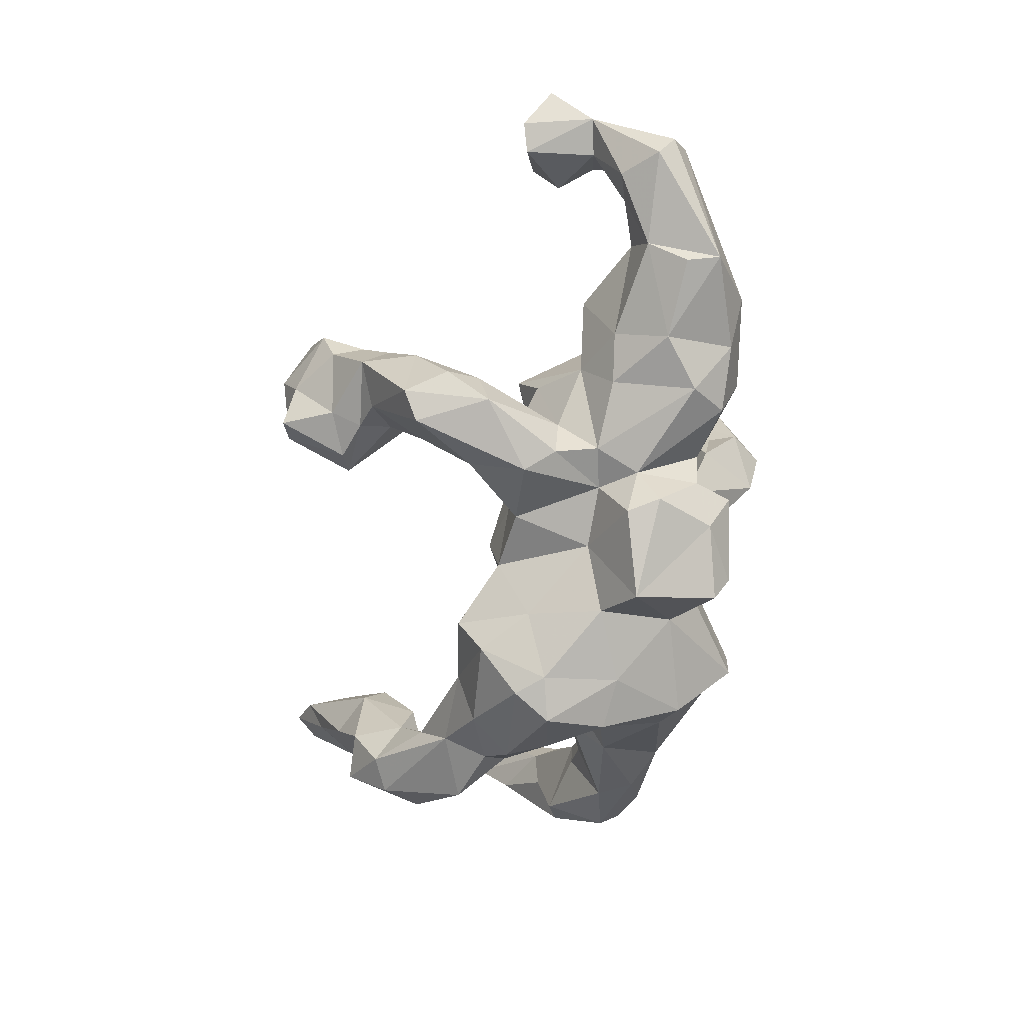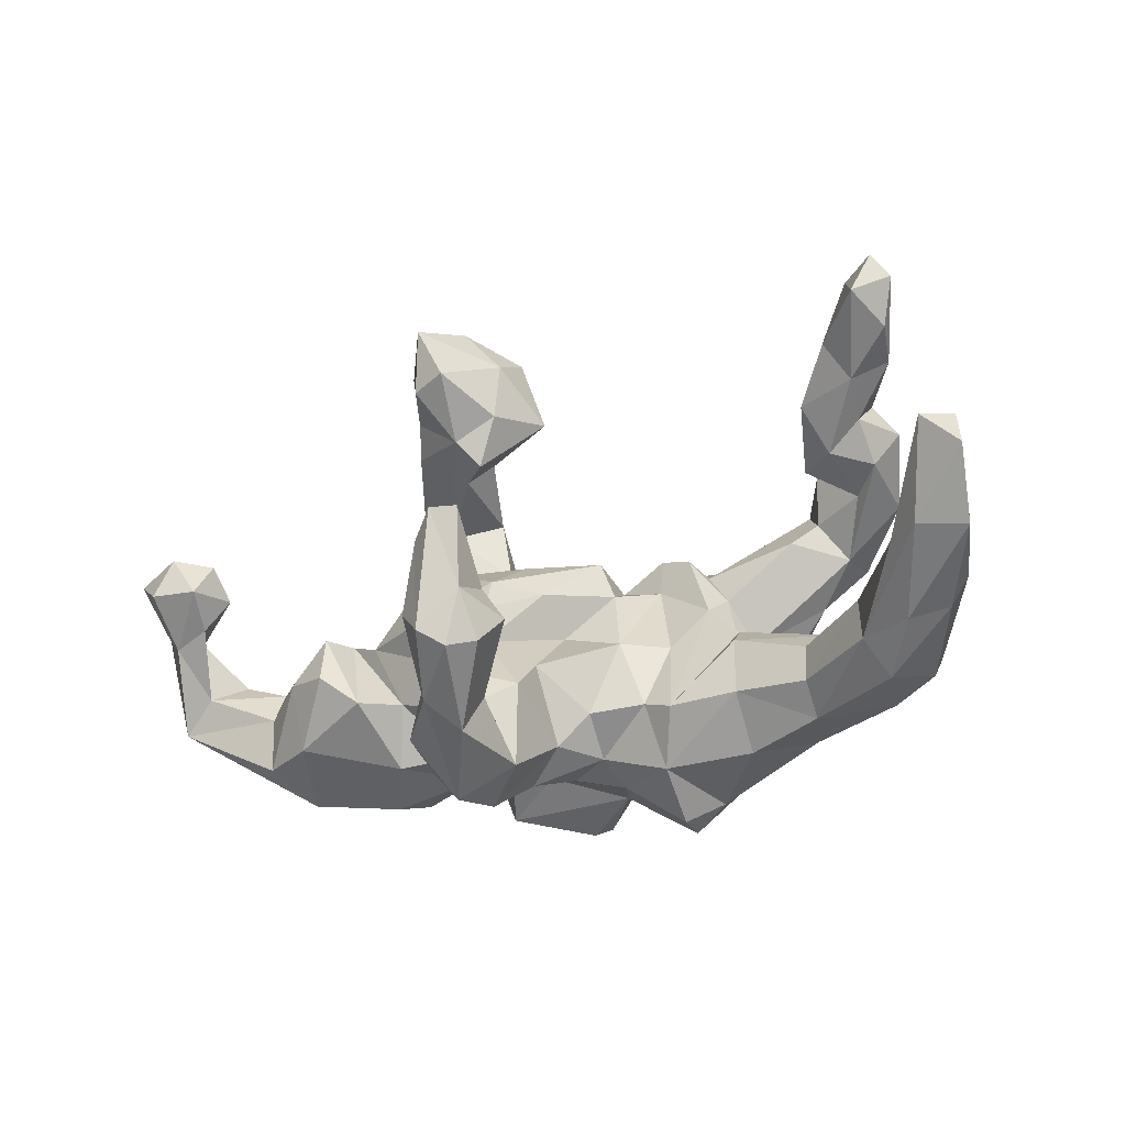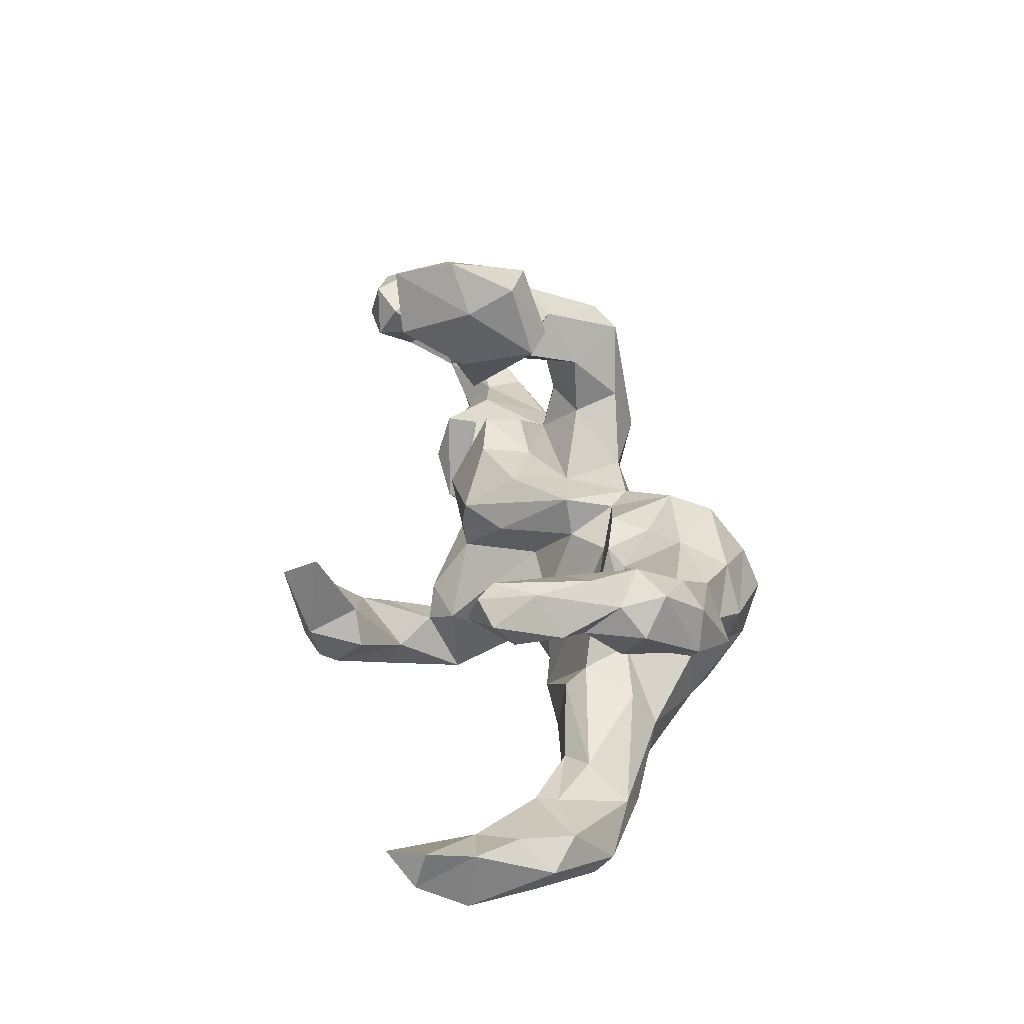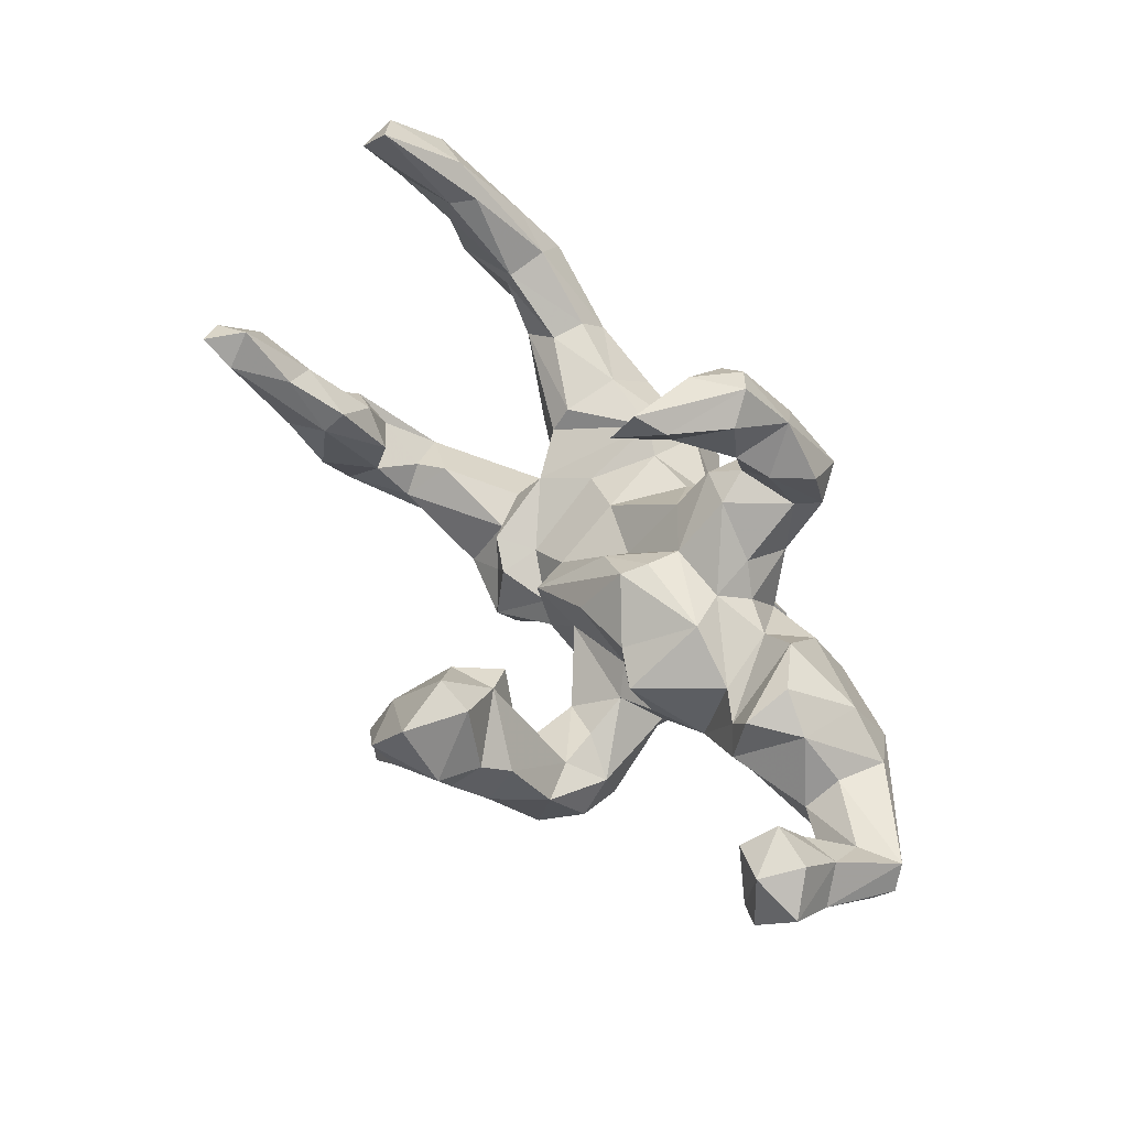
<metadata>
{"format":"obj","ext":"obj","renderer":"f3d","projection":"perspective","resolution":1024,"background":"white","views":[{"elev":-64.6,"azim":-99.3,"up":"+Z"},{"elev":-28.2,"azim":24.0,"up":"+Y"},{"elev":39.0,"azim":79.2,"up":"+Y"},{"elev":61.8,"azim":-121.5,"up":"+Z"}]}
</metadata>
<code>
v 0.7494 -0.1168 0.136
v 0.6624 -0.1967 0.007642
v 0.7242 -0.1808 0.1646
v 0.6903 -0.0929 0.08754
v 0.7773 -0.0112 0.2832
v 0.6577 -0.237 0.04051
v 0.796 -0.1146 0.3003
v 0.502 -0.2281 -0.07908
v 0.6993 -0.07058 0.1906
v 0.6556 -0.1984 0.1835
v 0.8166 -0.02151 0.3944
v 0.6085 0.2882 -0.0468
v 0.57 0.2033 -0.1555
v 0.5674 0.2193 -0.01604
v 0.7618 0.01862 0.4355
v 0.4717 0.1141 -0.1515
v 0.5559 -0.1714 -0.04346
v 0.8057 0.04419 0.3728
v 0.5785 -0.2592 0.000861
v 0.4784 0.1302 -0.241
v 0.4044 0.05126 -0.2033
v 0.6807 -0.06275 0.2666
v 0.5978 -0.2521 0.09383
v 0.7144 -0.1073 0.3236
v 0.658 -0.1085 0.2729
v 0.5387 0.2718 -0.1683
v 0.5694 0.344 -0.08957
v 0.4408 -0.2589 0.004091
v 0.6389 0.3434 0.1063
v 0.6581 0.36 0.1918
v 0.5169 0.1955 -0.07215
v 0.5628 0.2776 0.05058
v 0.5686 -0.1982 0.1462
v 0.4854 0.2997 -0.1429
v 0.5741 -0.1208 0.09488
v 0.5716 0.3334 -0.009458
v 0.607 0.4175 0.1446
v 0.3031 -0.01467 -0.2994
v 0.6868 0.4307 0.2333
v 0.3291 0.0575 -0.3081
v 0.6584 0.471 0.2533
v 0.5462 0.38 0.04036
v 0.4265 0.1778 -0.1163
v 0.4926 0.346 -0.05619
v 0.2761 -0.06998 -0.2544
v 0.413 -0.2612 -0.08643
v 0.374 0.09423 -0.2541
v 0.5616 -0.1217 0.1348
v 0.3873 -0.1463 -0.138
v 0.4402 0.2569 -0.0822
v 0.2471 -0.2257 -0.2483
v 0.5757 0.3097 0.1324
v 0.4374 0.2356 -0.02047
v 0.6235 0.3996 0.2652
v 0.4961 -0.1201 0.01922
v 0.5004 0.2311 0.03406
v 0.3712 -0.08023 -0.09376
v 0.2849 -0.02395 -0.1511
v 0.3618 0.1742 -0.2285
v 0.4425 -0.1459 0.05294
v 0.6001 0.4498 0.2173
v 0.4407 -0.2095 0.05554
v 0.5415 0.3641 0.1772
v 0.4761 0.3371 0.07284
v 0.1965 0.003947 -0.3875
v 0.3989 0.2187 -0.1576
v 0.4731 0.2958 0.1006
v 0.2087 -0.1046 -0.3597
v 0.1839 -0.2463 -0.3015
v 0.2566 -0.109 -0.2411
v 0.3014 -0.05869 -0.01693
v 0.3792 0.142 -0.09725
v 0.2309 0.1686 -0.2109
v 0.2709 0.1318 -0.2943
v 0.2151 0.11 -0.1082
v 0.3049 -0.09324 0.02354
v 0.3091 -0.1983 0.03814
v 0.2546 0.0504 -0.09672
v 0.1236 0.02119 -0.3568
v 0.1431 -0.3446 -0.2025
v 0.2718 -0.04573 -0.1035
v 0.1621 0.06935 -0.3624
v 0.2078 -0.3098 -0.1744
v 0.112 0.142 -0.304
v 0.1194 -0.1152 -0.3355
v 0.2361 0.01058 -0.04249
v 0.01388 -0.1993 -0.2667
v 0.3091 -0.2821 -0.03968
v 0.1524 -0.2877 -0.03064
v 0.04029 0.06466 -0.2749
v 0.1454 -0.3467 -0.1392
v -0.001267 -0.0642 -0.3015
v 0.1711 -0.06381 -0.01699
v 0.1649 0.1509 -0.1631
v 0.1875 0.1379 -0.08113
v 0.1265 0.1602 -0.1024
v 0.1874 -0.2013 0.03529
v 0.1271 0.08723 -0.08806
v -0.07234 -0.1138 -0.3639
v 0.01059 -0.2554 -0.2019
v 0.04053 0.1192 -0.1225
v 0.1107 0.1864 -0.2204
v 0.1331 -0.1814 0.01895
v -0.08316 -0.2906 -0.266
v 0.05593 0.07284 -0.03862
v -0.06899 -0.2629 -0.3165
v 0.04406 -0.2759 -0.1067
v 0.03025 -0.2456 -0.03908
v 0.03104 0.1414 -0.03188
v 0.08669 -0.05346 0.01601
v 0.03677 -0.1894 0.03726
v 0.007425 0.1269 -0.1582
v -0.04688 -0.2533 -0.09154
v -0.06373 0.1189 -0.05249
v -0.01629 -0.2498 0.05428
v -0.08733 -0.02695 -0.2155
v -0.2027 -0.07711 -0.2858
v -0.1039 0.1117 -0.1696
v -0.1822 -0.2365 -0.2536
v -0.1946 -0.02923 -0.1842
v -0.08027 -0.299 0.01601
v -0.01852 -0.02558 0.01958
v -0.2039 -0.275 -0.1727
v -0.1059 -0.2286 -0.1182
v -0.2344 -0.206 -0.1886
v -0.02658 -0.1224 0.1267
v -0.03079 0.03602 0.08781
v -0.2269 0.1162 -0.2262
v -0.2308 -0.1319 -0.2735
v -0.0304 -0.1834 0.1918
v -0.03694 -0.3303 0.1817
v -0.1576 -0.2127 -0.06359
v -0.1133 -0.3655 0.1066
v -0.183 0.1978 -0.09781
v -0.1041 0.04831 0.1484
v -0.2544 -0.2086 -0.1125
v -0.2612 0.06364 -0.2014
v -0.245 -0.09136 -0.205
v -0.1348 -0.3847 0.201
v -0.06501 -0.323 0.3296
v 0.0388 -0.1673 0.3914
v -0.04041 -0.2541 0.3003
v -0.1064 0.4503 -0.01493
v 0.0151 -0.2238 0.441
v -0.05989 0.4356 0.02088
v -0.2026 0.214 -0.1825
v -0.1862 -0.257 0.07686
v -0.2374 0.1273 -0.03948
v -0.2 0.3058 -0.09504
v -0.08219 0.1174 0.05151
v -0.1052 0.3966 0.1489
v -0.09442 0.5598 0.05299
v 0.003231 -0.1466 0.4905
v -0.1388 0.5741 0.02274
v -0.1864 -0.3256 0.1855
v -0.1661 -0.2771 0.1937
v -0.1128 -0.1746 0.3675
v -0.1623 0.3675 0.02806
v -0.2812 0.06116 -0.1236
v -0.108 -0.1608 0.2183
v -0.1841 0.4821 0.004101
v -0.2299 0.408 -0.04706
v -0.1174 -0.06585 0.1448
v -0.07684 -0.2209 0.233
v -0.001567 -0.1055 0.3942
v -0.279 0.3246 -0.1973
v -0.2398 -0.2047 -0.01005
v -0.1956 -0.1627 0.1381
v -0.2717 -0.01321 -0.1824
v -0.1099 -0.2839 0.3847
v -0.2215 -0.08092 0.1283
v -0.1957 0.09382 -0.002034
v -0.176 0.4252 -0.01971
v -0.4134 -0.1676 -0.175
v -0.3372 0.1998 -0.1865
v -0.2445 -0.1444 0.08793
v -0.1506 -0.2228 0.3127
v -0.146 0.3125 0.1202
v -0.3203 0.353 -0.1636
v -0.05744 -0.07572 0.4333
v -0.1145 -0.002742 0.1532
v -0.02665 -0.2384 0.4729
v -0.1845 -0.3012 0.2869
v -0.2594 0.2044 -0.06588
v -0.3116 -0.1268 0.08189
v -0.3612 0.2801 -0.1411
v -0.2722 0.4972 0.08154
v -0.3003 0.1014 -0.003508
v -0.2077 0.331 0.04574
v -0.1814 0.3559 0.1538
v -0.1014 0.512 0.1347
v -0.3436 -0.2221 0.01981
v -0.3694 -0.2295 -0.1502
v -0.2903 0.276 -0.05123
v -0.03482 -0.01211 0.5304
v -0.2063 0.1081 0.0925
v -0.07562 -0.05029 0.4968
v -0.01643 0.02147 0.4652
v -0.2739 0.1338 0.07291
v -0.3403 0.2204 -0.09865
v -0.1104 -0.1654 0.4668
v -0.1876 0.5607 0.08364
v -0.06932 -0.2127 0.4965
v -0.3421 0.3406 -0.0364
v -0.1642 0.4452 0.2547
v -0.2635 -0.01028 0.1504
v -0.3709 0.03194 -0.05544
v -0.3871 -0.02269 -0.1358
v -0.1659 0.5883 0.1561
v -0.2978 0.439 0.001273
v -0.3691 -0.008105 0.08934
v -0.2138 0.5478 0.2572
v -0.2279 0.4305 0.2315
v -0.2984 0.3907 0.06853
v -0.2805 0.441 0.111
v -0.389 -0.2617 -0.066
v -0.4789 -0.2277 -0.1079
v -0.2784 0.5224 0.1468
v -0.4242 0.01541 0.06885
v -0.4947 -0.1038 -0.1467
v -0.3725 -0.1352 0.1395
v -0.549 -0.2397 -0.03866
v -0.4649 -0.0133 -0.09311
v -0.4535 0.01176 0.1243
v -0.467 0.04085 0.03866
v -0.4465 -0.07721 0.1519
v -0.6322 -0.1145 -0.1129
v -0.5147 -0.1814 0.08248
v -0.6433 -0.1735 -0.1006
v -0.6027 -0.02401 0.009236
v -0.5262 -0.06281 0.114
v -0.6373 -0.04404 -0.0676
v -0.6108 -0.183 0.0282
v -0.6027 -0.08993 0.0463
v -0.7269 -0.03706 0.07433
v -0.683 0.003177 0.01687
v -0.7381 0.02046 0.000881
v -0.7366 0.06815 0.1009
v -0.6483 0.1177 0.1554
v -0.6581 0.1681 0.2072
v -0.6736 0.1049 0.2424
v -0.6901 0.05889 0.1706
v -0.8127 -0.06456 0.01782
v -0.7998 0.08117 0.1178
v -0.7946 -0.03732 -0.01863
v -0.7216 0.1915 0.1068
v -0.7873 -0.09218 0.0532
v -0.7531 0.03495 0.1605
v -0.7294 0.1849 0.2351
v -0.7671 0.2046 0.1345
v -0.7578 0.1083 0.2497
v -0.8154 0.1594 0.2023
f 159 207 188
f 12 13 27
f 44 50 64
f 240 246 249
f 239 238 246
f 240 239 246
f 249 250 252
f 65 79 82
f 79 92 90
f 112 116 118
f 118 116 120
f 128 118 120
f 137 169 159
f 159 169 207
f 246 238 244
f 246 244 250
f 250 244 252
f 128 120 137
f 120 169 137
f 36 12 27
f 36 27 44
f 13 26 27
f 27 26 34
f 27 34 44
f 44 34 50
f 34 66 50
f 178 151 190
f 190 151 205
f 190 205 213
f 26 20 59
f 34 26 59
f 34 59 66
f 189 178 190
f 74 84 73
f 73 84 102
f 33 24 25
f 1 7 3
f 7 1 5
f 15 22 25
f 24 15 25
f 7 5 11
f 15 11 18
f 139 183 155
f 133 131 139
f 139 170 183
f 139 131 140
f 139 140 170
f 131 142 140
f 182 203 170
f 140 182 170
f 140 142 144
f 170 203 201
f 140 144 182
f 142 141 144
f 182 153 203
f 182 144 153
f 144 141 153
f 10 24 33
f 3 7 10
f 10 7 24
f 7 11 24
f 24 11 15
f 16 14 31
f 13 14 16
f 31 56 53
f 31 14 56
f 14 32 56
f 12 32 14
f 67 52 63
f 67 56 52
f 32 52 56
f 32 29 52
f 52 54 63
f 29 30 52
f 52 30 54
f 30 29 39
f 30 39 54
f 220 229 227
f 217 229 220
f 174 217 220
f 99 119 129
f 99 106 119
f 247 234 235
f 169 138 174
f 138 193 174
f 138 129 125
f 87 106 99
f 235 248 247
f 234 230 235
f 230 234 231
f 99 92 87
f 229 243 245
f 39 41 54
f 63 64 67
f 53 56 67
f 117 116 99
f 117 99 129
f 117 129 138
f 169 174 208
f 208 174 220
f 223 208 220
f 223 220 232
f 232 220 227
f 230 232 236
f 236 232 237
f 237 232 245
f 237 245 244
f 244 245 243
f 227 229 232
f 232 229 245
f 39 37 41
f 41 37 61
f 54 41 61
f 54 61 63
f 39 29 37
f 61 64 63
f 29 36 37
f 37 36 42
f 37 42 61
f 61 42 64
f 36 29 32
f 32 12 36
f 36 44 42
f 42 44 64
f 14 13 12
f 64 50 53
f 64 53 67
f 43 31 50
f 68 69 85
f 231 225 230
f 45 70 68
f 38 45 68
f 224 225 231
f 219 225 224
f 211 207 219
f 211 199 207
f 206 199 211
f 206 135 196
f 135 150 196
f 122 105 127
f 110 98 105
f 110 93 98
f 86 98 93
f 58 78 81
f 58 21 16
f 21 58 45
f 109 150 135
f 127 109 135
f 105 109 127
f 86 95 98
f 86 78 95
f 58 72 78
f 58 16 72
f 222 233 247
f 243 229 247
f 229 222 247
f 217 222 229
f 174 193 217
f 85 87 92
f 158 149 162
f 70 45 58
f 181 127 135
f 242 239 241
f 239 240 241
f 207 225 219
f 251 241 249
f 241 240 249
f 199 188 207
f 196 172 199
f 40 21 38
f 196 199 206
f 150 172 196
f 150 114 172
f 150 109 114
f 47 21 40
f 47 20 21
f 98 95 96
f 95 75 94
f 78 75 95
f 78 72 75
f 20 16 21
f 16 43 72
f 20 13 16
f 16 31 43
f 50 31 53
f 38 21 45
f 148 159 188
f 146 118 128
f 249 246 250
f 145 151 178
f 158 178 189
f 73 102 94
f 118 146 134
f 184 194 200
f 74 82 84
f 84 82 79
f 84 79 90
f 84 90 102
f 148 184 200
f 159 148 200
f 137 159 175
f 175 159 200
f 151 191 205
f 205 212 213
f 151 145 191
f 190 213 215
f 158 145 178
f 214 190 215
f 194 189 190
f 194 190 214
f 194 149 189
f 149 158 189
f 204 194 214
f 134 146 149
f 134 149 194
f 184 134 194
f 200 194 204
f 186 200 204
f 146 128 166
f 128 175 166
f 128 137 175
f 112 90 116
f 102 90 112
f 82 40 65
f 40 38 65
f 172 148 188
f 172 114 148
f 148 134 184
f 114 134 148
f 114 118 134
f 112 118 114
f 101 102 112
f 74 40 82
f 47 40 74
f 109 112 114
f 109 101 112
f 105 101 109
f 96 102 101
f 94 96 95
f 94 102 96
f 59 47 74
f 75 66 73
f 59 74 73
f 66 59 73
f 59 20 47
f 66 75 72
f 43 66 72
f 26 13 20
f 50 66 43
f 199 172 188
f 98 101 105
f 98 96 101
f 75 73 94
f 244 243 247
f 247 248 244
f 238 237 244
f 235 236 238
f 236 237 238
f 230 223 232
f 225 223 230
f 169 208 207
f 120 138 169
f 120 117 138
f 116 117 120
f 116 92 99
f 79 85 92
f 65 85 79
f 248 251 252
f 244 248 252
f 242 235 238
f 238 239 242
f 207 223 225
f 207 208 223
f 92 116 90
f 65 68 85
f 65 38 68
f 251 249 252
f 241 251 248
f 242 241 248
f 235 230 236
f 235 242 248
f 217 216 222
f 193 216 217
f 173 158 162
f 186 175 200
f 191 209 212
f 205 191 212
f 145 143 152
f 191 145 152
f 215 213 218
f 218 213 212
f 143 145 173
f 173 145 158
f 143 173 161
f 187 215 218
f 187 210 214
f 215 187 214
f 149 146 166
f 149 166 162
f 162 179 210
f 210 179 204
f 204 214 210
f 166 175 179
f 179 175 186
f 179 186 204
f 152 209 191
f 209 152 202
f 218 209 202
f 209 218 212
f 152 143 154
f 154 143 161
f 152 154 202
f 202 161 187
f 202 187 218
f 154 161 202
f 173 210 161
f 187 161 210
f 210 173 162
f 162 166 179
f 119 104 123
f 222 228 233
f 216 136 192
f 123 132 125
f 123 100 124
f 100 123 104
f 106 100 104
f 106 87 100
f 216 228 222
f 216 192 228
f 167 192 136
f 132 167 136
f 125 132 136
f 123 124 132
f 124 113 132
f 100 107 124
f 87 80 100
f 69 80 87
f 69 83 80
f 69 51 83
f 228 192 221
f 192 185 221
f 167 185 192
f 167 176 185
f 167 132 147
f 228 221 226
f 221 185 219
f 111 103 110
f 89 103 108
f 51 49 46
f 160 130 163
f 164 130 160
f 130 126 163
f 97 93 103
f 8 46 49
f 8 49 17
f 77 60 76
f 55 17 57
f 55 76 60
f 35 55 60
f 17 55 35
f 147 132 133
f 132 121 133
f 91 83 89
f 155 156 147
f 108 115 121
f 83 88 89
f 115 126 130
f 89 97 103
f 77 89 88
f 46 88 83
f 164 160 156
f 77 97 89
f 77 76 97
f 119 123 125
f 129 119 125
f 11 5 18
f 19 28 46
f 147 133 155
f 18 5 22
f 15 18 22
f 5 9 22
f 1 4 9
f 5 1 9
f 9 4 48
f 22 9 48
f 4 35 48
f 153 165 198
f 153 198 195
f 198 180 197
f 198 197 195
f 203 195 197
f 1 2 4
f 4 17 35
f 48 35 60
f 198 165 180
f 2 6 8
f 2 17 4
f 33 48 62
f 62 48 60
f 62 60 77
f 17 2 8
f 28 62 77
f 8 19 46
f 46 28 88
f 28 77 88
f 233 234 247
f 193 138 136
f 138 125 136
f 233 231 234
f 228 231 233
f 69 87 85
f 68 51 69
f 51 68 70
f 226 224 231
f 224 226 221
f 221 219 224
f 185 211 219
f 185 171 211
f 171 206 211
f 70 58 81
f 81 49 70
f 181 135 206
f 163 122 127
f 110 105 122
f 57 49 81
f 81 86 71
f 86 81 78
f 106 104 119
f 193 136 216
f 228 226 231
f 163 127 181
f 133 139 155
f 121 115 133
f 115 131 133
f 177 156 155
f 164 156 177
f 131 115 130
f 177 155 183
f 157 164 177
f 142 164 157
f 131 130 164
f 142 131 164
f 157 177 170
f 165 142 157
f 19 23 28
f 170 201 157
f 180 165 157
f 141 142 165
f 62 28 33
f 28 23 33
f 6 23 19
f 8 6 19
f 197 180 201
f 180 157 201
f 165 153 141
f 10 33 23
f 6 3 23
f 6 2 3
f 203 197 201
f 153 195 203
f 33 25 48
f 2 1 3
f 25 22 48
f 170 177 183
f 23 3 10
f 176 171 185
f 147 156 168
f 168 160 171
f 111 126 115
f 156 160 168
f 83 51 46
f 107 89 108
f 108 103 111
f 108 111 115
f 176 147 168
f 167 147 176
f 83 91 80
f 89 107 91
f 124 107 113
f 107 108 113
f 113 108 121
f 113 121 132
f 80 91 107
f 100 80 107
f 55 57 71
f 55 71 76
f 71 57 81
f 71 86 97
f 76 71 97
f 57 17 49
f 97 86 93
f 103 93 110
f 122 126 110
f 126 122 163
f 160 163 171
f 163 181 206
f 111 110 126
f 171 163 206
f 168 171 176
f 70 49 51

</code>
